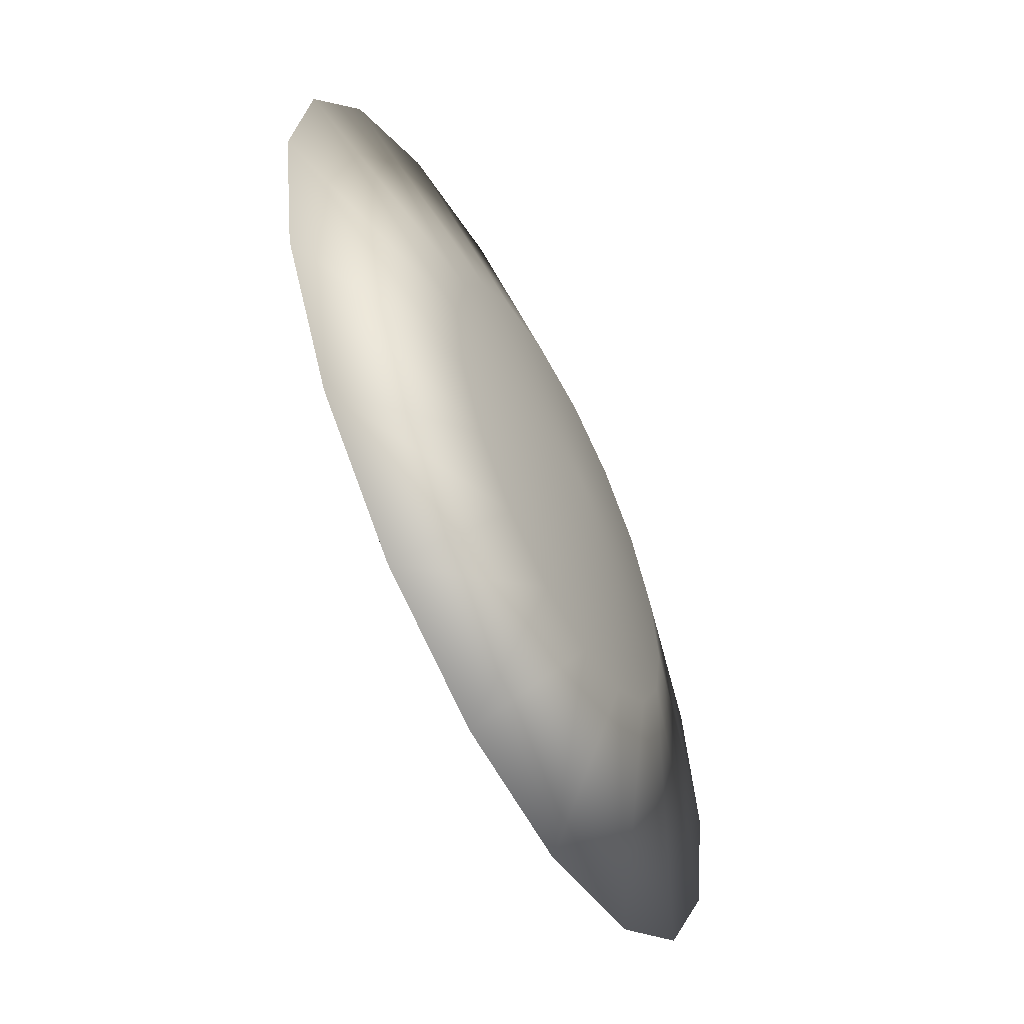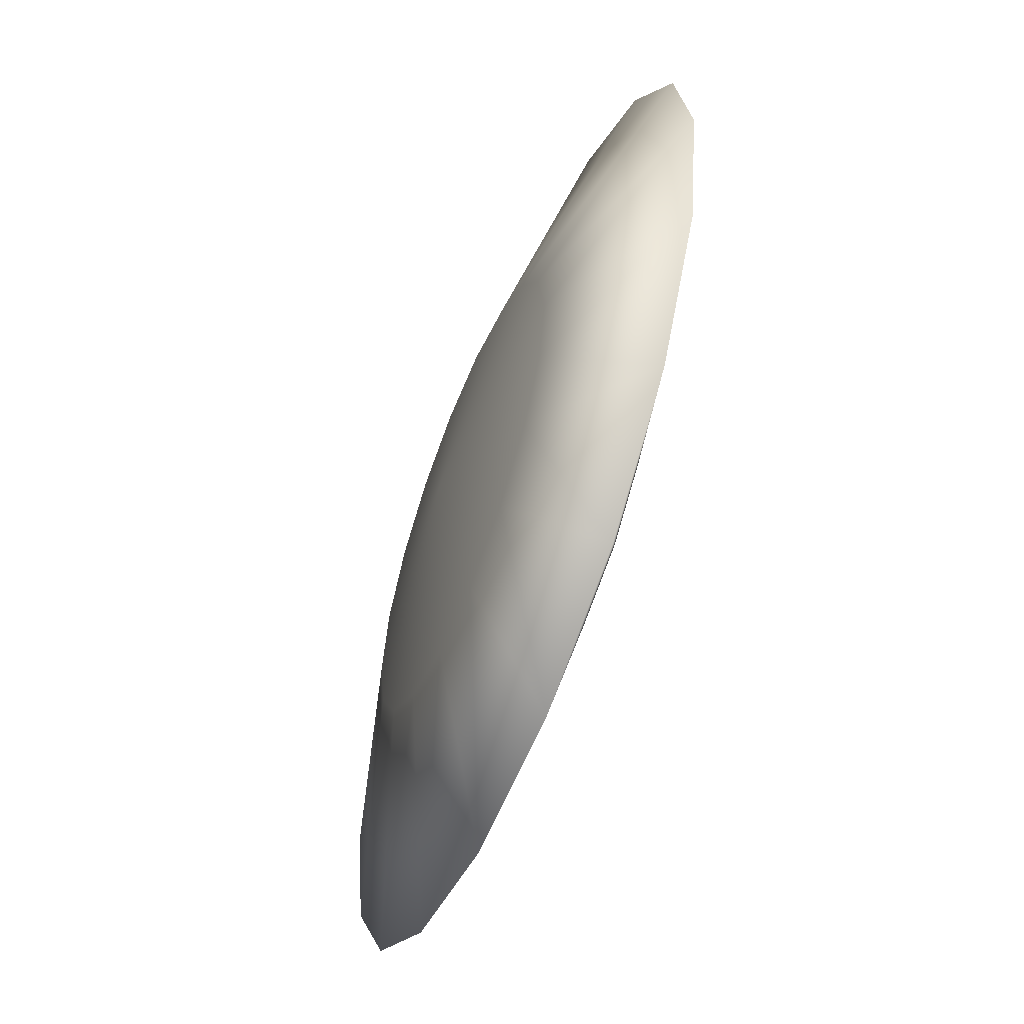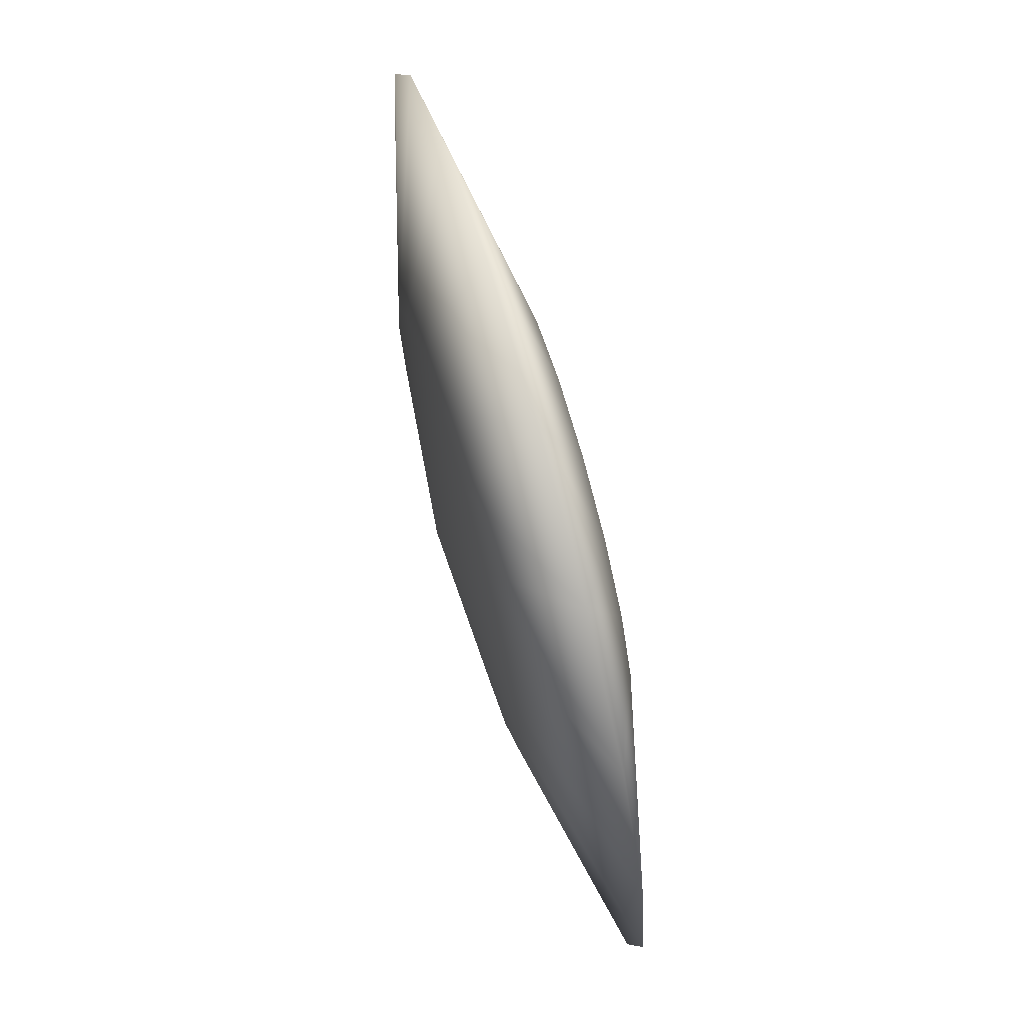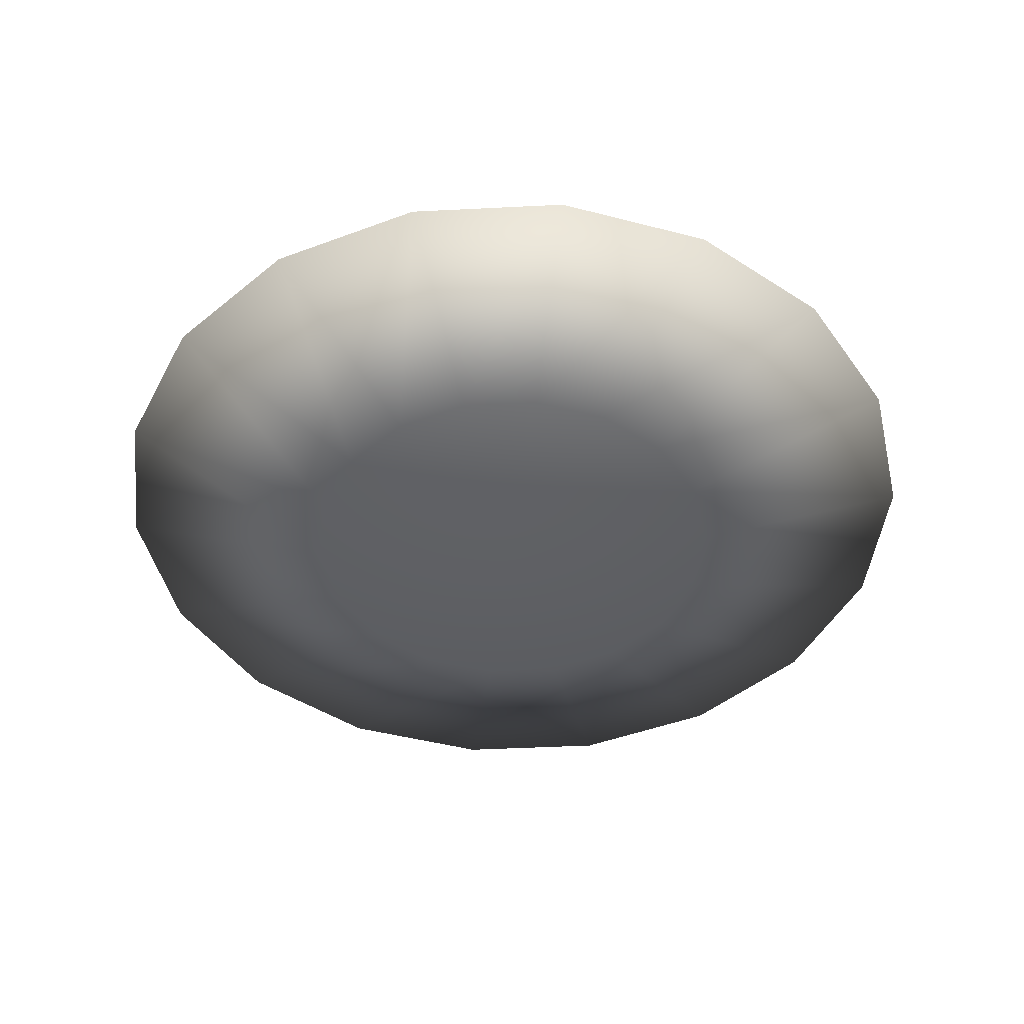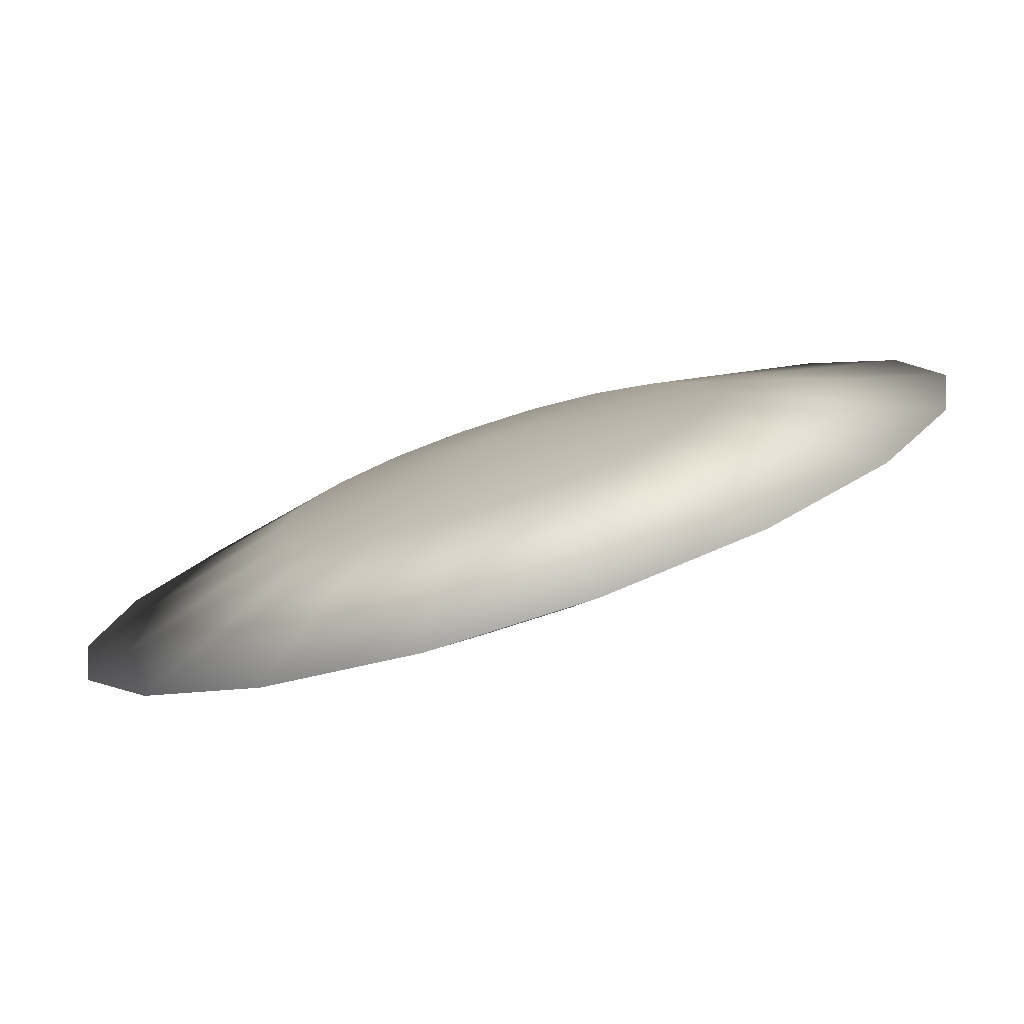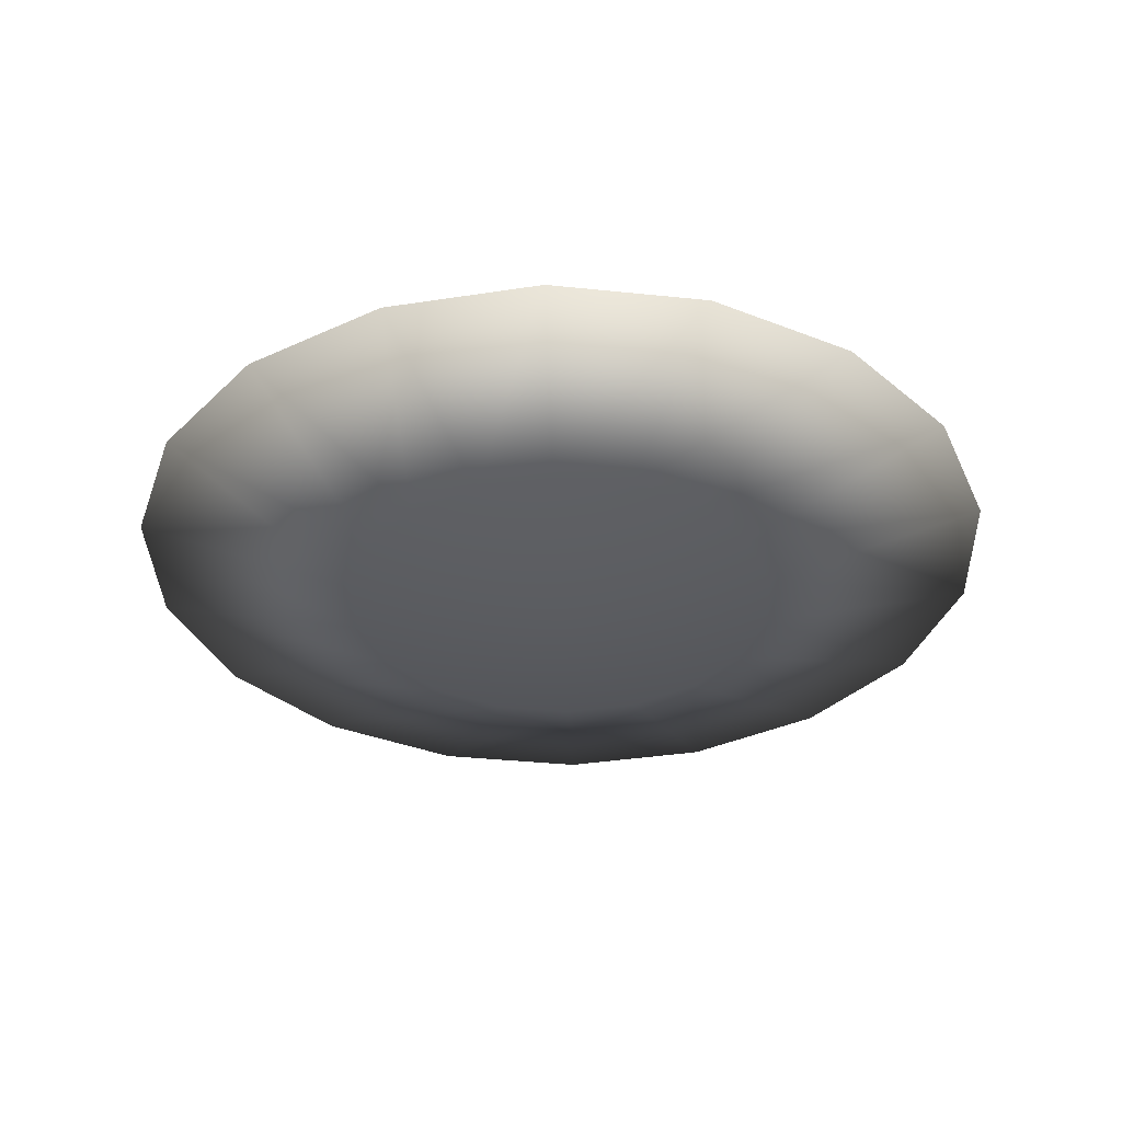
<metadata>
{"format":"obj","ext":"obj","renderer":"f3d","projection":"perspective","resolution":1024,"background":"white","views":[{"elev":-57.2,"azim":117.0,"up":"+Y"},{"elev":-58.5,"azim":68.4,"up":"+Y"},{"elev":71.4,"azim":-105.9,"up":"+Y"},{"elev":-45.4,"azim":-36.7,"up":"+Z"},{"elev":-77.9,"azim":-162.1,"up":"+Y"},{"elev":-34.4,"azim":-8.1,"up":"+Z"}]}
</metadata>
<code>
v  1.879 8.103 0.25
v  2 7.419 0.25
v  1 7.419 -0
v  0.9397 7.761 0
v  1.532 8.705 0.25
v  0.766 8.062 0
v  1 9.151 0.25
v  0.5 8.285 0
v  0.3473 9.389 0.25
v  0.1736 8.404 0
v  -0.3473 9.389 0.25
v  -0.1736 8.404 0
v  -1 9.151 0.25
v  -0.5 8.285 0
v  -1.532 8.705 0.25
v  -0.766 8.062 0
v  -1.879 8.103 0.25
v  -0.9397 7.761 0
v  -2 7.419 0.25
v  -1 7.419 0
v  -1.879 6.735 0.25
v  -0.9397 7.077 -0
v  -1.532 6.133 0.25
v  -0.766 6.776 -0
v  -1 5.687 0.25
v  -0.5 6.553 -0
v  -0.3473 5.449 0.25
v  -0.1736 6.434 -0
v  0.3473 5.449 0.25
v  0.1736 6.434 -0
v  1 5.687 0.25
v  0.5 6.553 -0
v  1.532 6.133 0.25
v  0.766 6.776 -0
v  1.879 6.735 0.25
v  0.9397 7.077 -0
v  0 7.419 -0.0954
v  0.9397 7.761 0.5
v  1 7.419 0.5
v  0.766 8.062 0.5
v  0.5 8.285 0.5
v  0.1736 8.404 0.5
v  -0.1736 8.404 0.5
v  -0.5 8.285 0.5
v  -0.766 8.062 0.5
v  -0.9397 7.761 0.5
v  -1 7.419 0.5
v  -0.9397 7.077 0.5
v  -0.766 6.776 0.5
v  -0.5 6.553 0.5
v  -0.1736 6.434 0.5
v  0.1736 6.434 0.5
v  0.5 6.553 0.5
v  0.766 6.776 0.5
v  0.9397 7.077 0.5
v  0 7.419 0.5954
g Cylinder003
f 1 2 3
f 3 4 1
f 5 1 4
f 4 6 5
f 7 5 6
f 6 8 7
f 9 7 8
f 8 10 9
f 11 9 10
f 10 12 11
f 13 11 12
f 12 14 13
f 15 13 14
f 14 16 15
f 17 15 16
f 16 18 17
f 19 17 18
f 18 20 19
f 21 19 20
f 20 22 21
f 23 21 22
f 22 24 23
f 25 23 24
f 24 26 25
f 27 25 26
f 26 28 27
f 29 27 28
f 28 30 29
f 31 29 30
f 30 32 31
f 33 31 32
f 32 34 33
f 35 33 34
f 34 36 35
f 2 35 36
f 36 3 2
f 4 3 37
f 6 4 37
f 8 6 37
f 10 8 37
f 12 10 37
f 14 12 37
f 16 14 37
f 18 16 37
f 20 18 37
f 22 20 37
f 24 22 37
f 26 24 37
f 28 26 37
f 30 28 37
f 32 30 37
f 34 32 37
f 36 34 37
f 3 36 37
f 2 1 38
f 38 39 2
f 1 5 40
f 40 38 1
f 5 7 41
f 41 40 5
f 7 9 42
f 42 41 7
f 9 11 43
f 43 42 9
f 11 13 44
f 44 43 11
f 13 15 45
f 45 44 13
f 15 17 46
f 46 45 15
f 17 19 47
f 47 46 17
f 19 21 48
f 48 47 19
f 21 23 49
f 49 48 21
f 23 25 50
f 50 49 23
f 25 27 51
f 51 50 25
f 27 29 52
f 52 51 27
f 29 31 53
f 53 52 29
f 31 33 54
f 54 53 31
f 33 35 55
f 55 54 33
f 35 2 39
f 39 55 35
f 39 38 56
f 38 40 56
f 40 41 56
f 41 42 56
f 42 43 56
f 43 44 56
f 44 45 56
f 45 46 56
f 46 47 56
f 47 48 56
f 48 49 56
f 49 50 56
f 50 51 56
f 51 52 56
f 52 53 56
f 53 54 56
f 54 55 56
f 55 39 56

</code>
